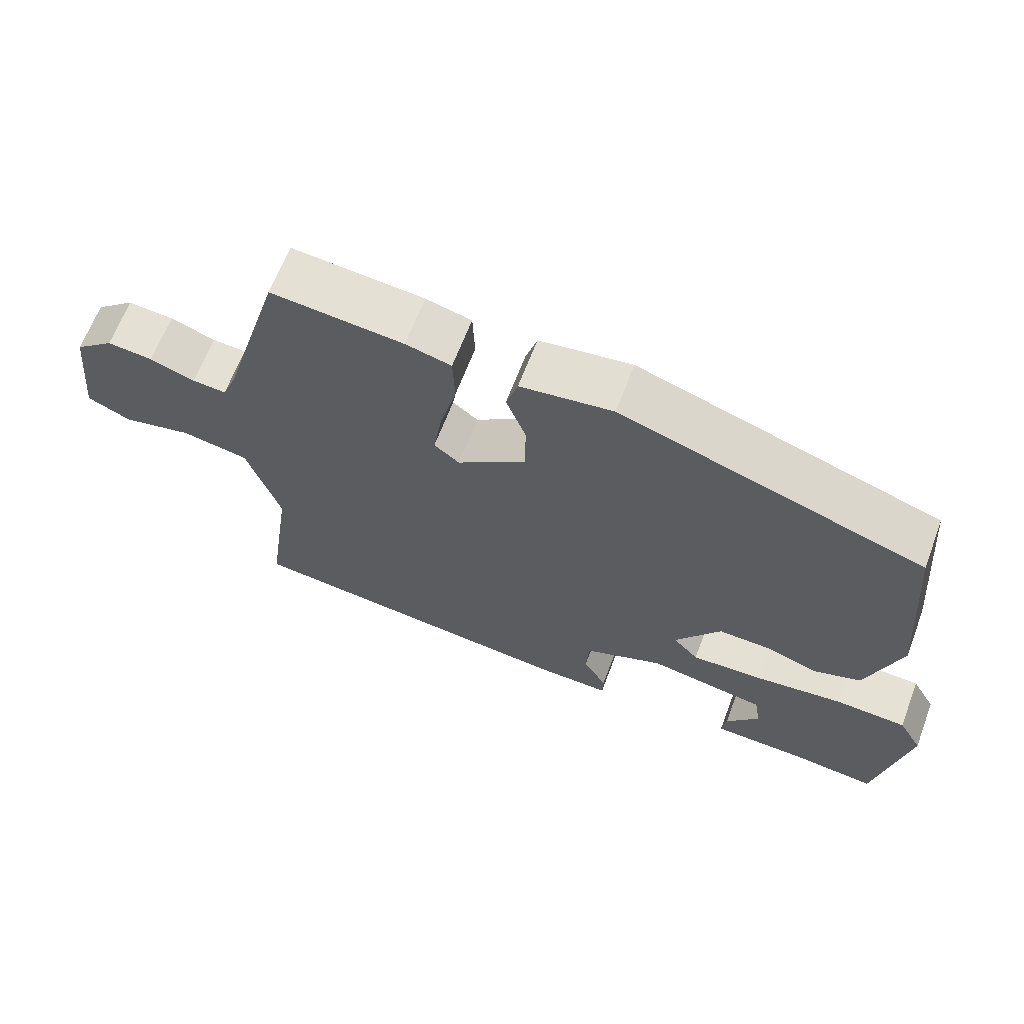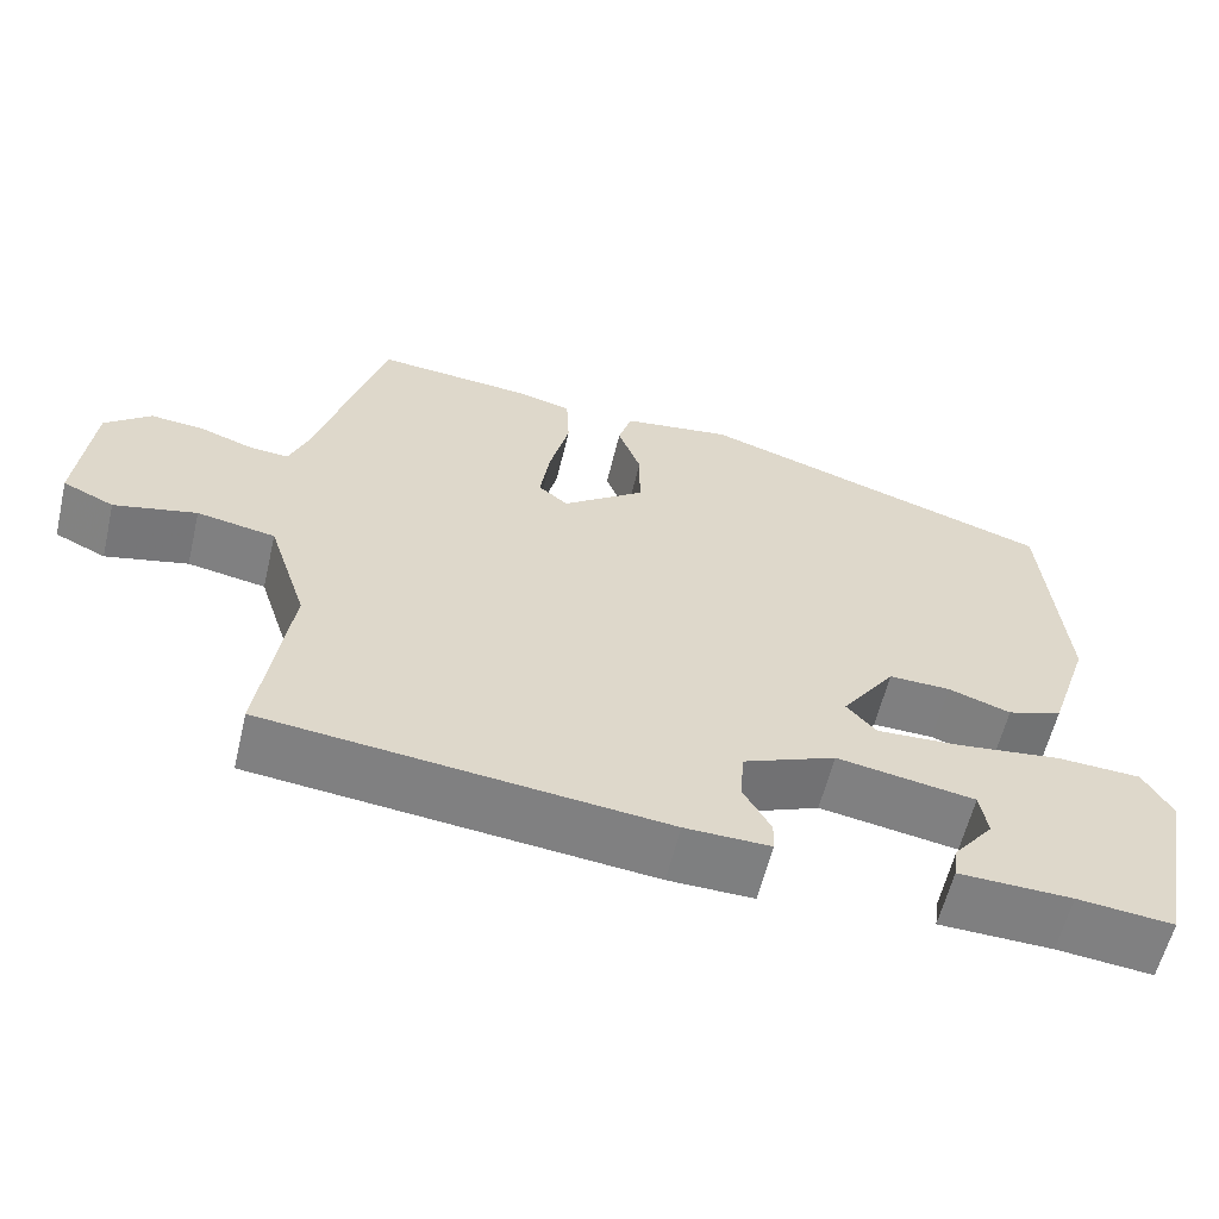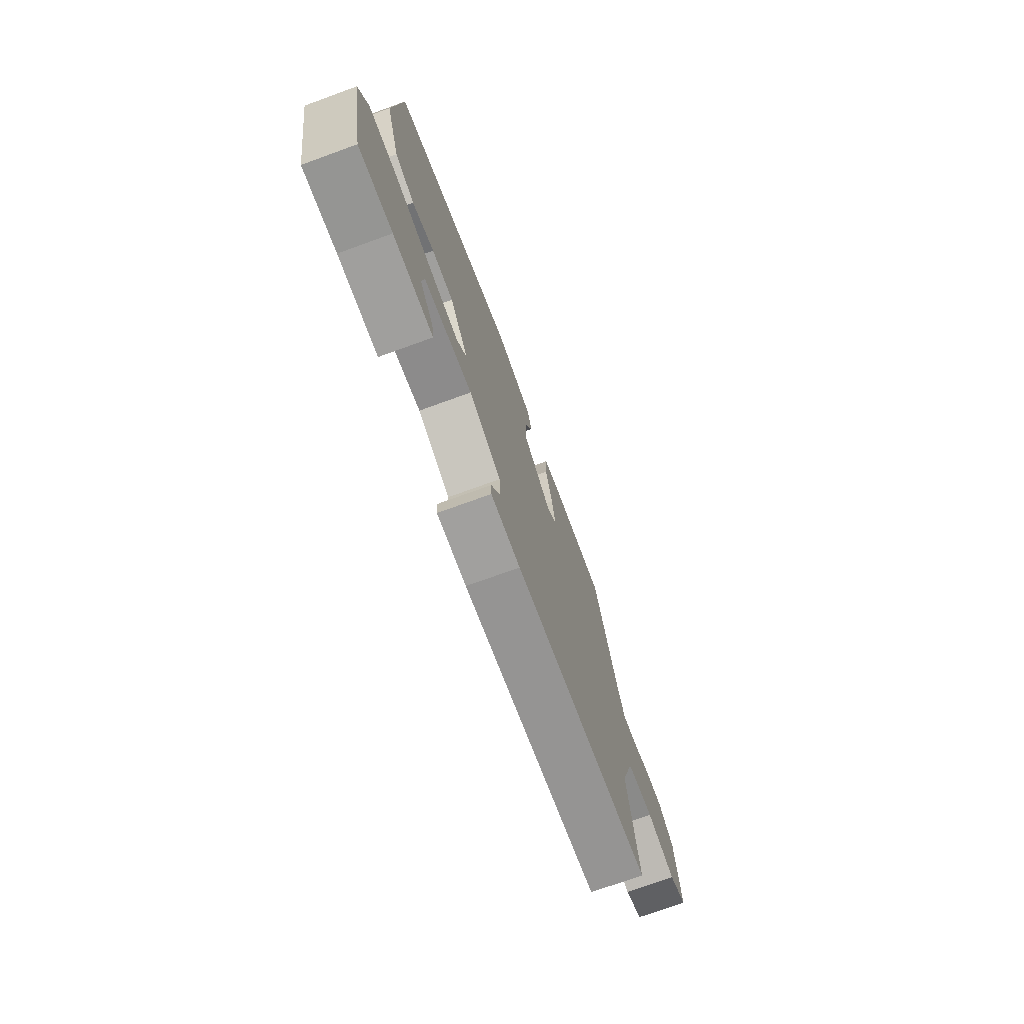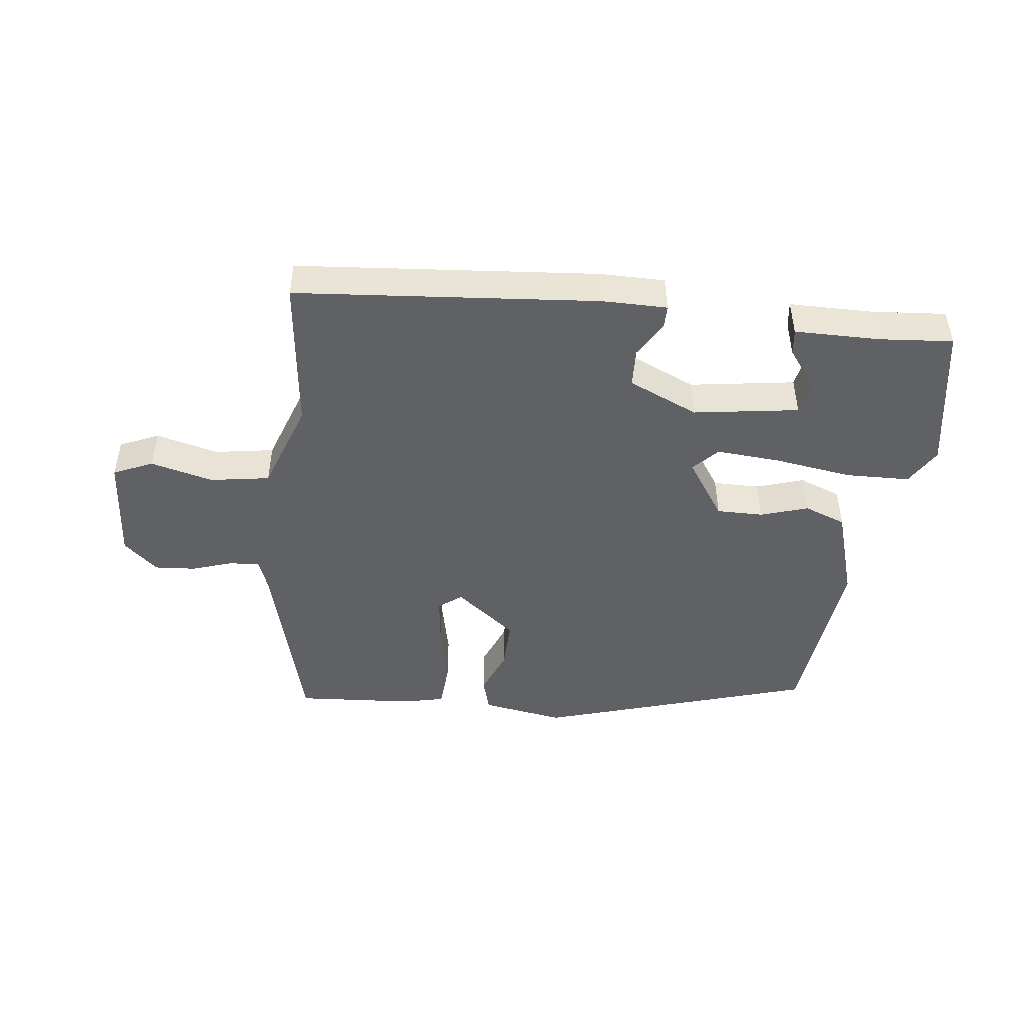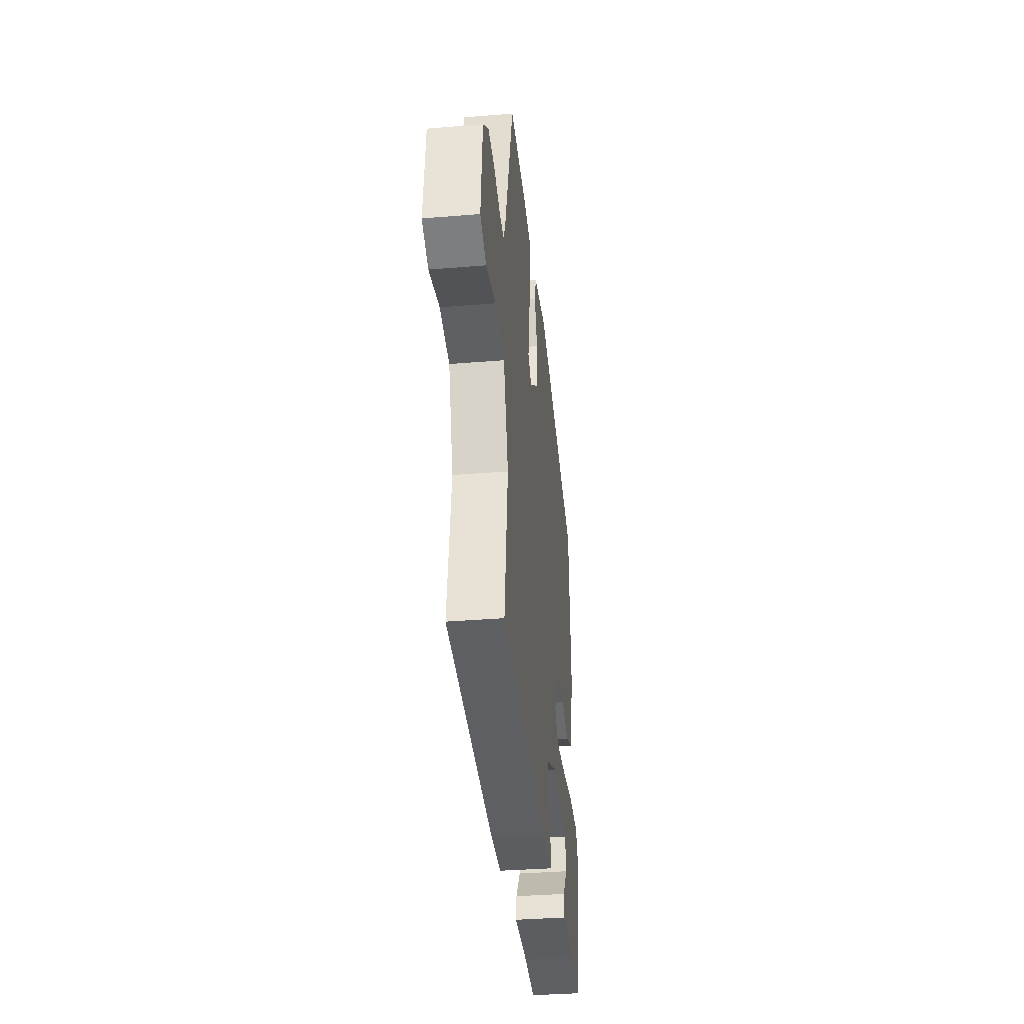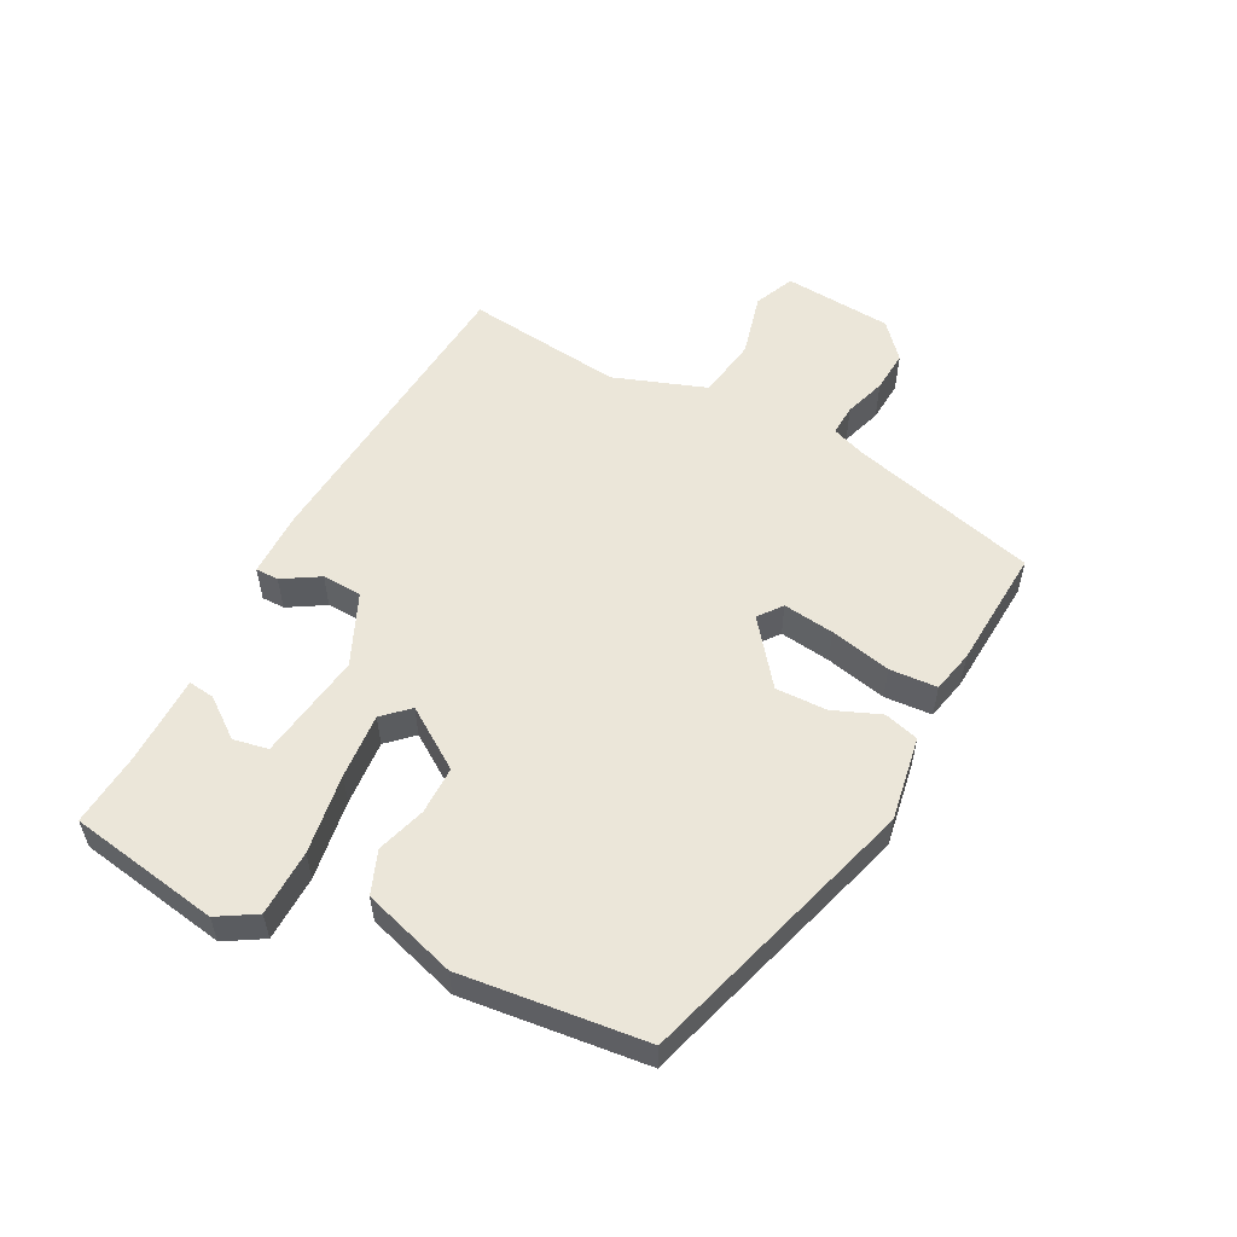
<metadata>
{"format":"obj","ext":"obj","renderer":"f3d","projection":"perspective","resolution":1024,"background":"white","views":[{"elev":64.8,"azim":-159.3,"up":"+Z"},{"elev":-59.5,"azim":166.6,"up":"+Z"},{"elev":-72.9,"azim":-70.0,"up":"+Z"},{"elev":-47.2,"azim":171.9,"up":"+Y"},{"elev":-34.7,"azim":96.3,"up":"+Z"},{"elev":55.6,"azim":-64.0,"up":"+Y"}]}
</metadata>
<code>
v 0.427 0.07 0.488
v 0.51 0.07 0.206
v 0.53 0.07 0.156
v 0.577 0.07 0.16
v 0.639 0.07 0.182
v 0.702 0.07 0.188
v 0.756 0.07 0.143
v 0.773 0.07 -0.021
v 0.713 0.07 -0.049
v 0.616 0.07 -0.027
v 0.524 0.07 -0.044
v 0.478 0.07 -0.185
v 0.512 0.07 -0.422
v 0.045 0.07 -0.473
v -0.055 0.07 -0.475
v -0.056 0.07 -0.44
v -0.024 0.07 -0.384
v -0.028 0.07 -0.324
v -0.137 0.07 -0.279
v -0.299 0.07 -0.307
v -0.308 0.07 -0.36
v -0.262 0.07 -0.418
v -0.256 0.07 -0.458
v -0.389 0.07 -0.462
v -0.501 0.07 -0.474
v -0.545 0.07 -0.247
v -0.512 0.07 -0.189
v -0.413 0.07 -0.184
v -0.292 0.07 -0.199
v -0.193 0.07 -0.204
v -0.158 0.07 -0.165
v -0.221 0.07 -0.076
v -0.293 0.07 -0.078
v -0.366 0.07 -0.103
v -0.431 0.07 -0.08
v -0.478 0.07 0.06
v -0.454 0.07 0.338
v -0.035 0.07 0.477
v 0.093 0.07 0.459
v 0.109 0.07 0.407
v 0.082 0.07 0.335
v 0.082 0.07 0.257
v 0.178 0.07 0.186
v 0.213 0.07 0.214
v 0.201 0.07 0.291
v 0.178 0.07 0.383
v 0.181 0.07 0.455
v 0.244 0.07 0.471
v 0.427 0 0.488
v 0.51 0 0.206
v 0.53 0 0.156
v 0.577 0 0.16
v 0.639 0 0.182
v 0.702 0 0.188
v 0.756 0 0.143
v 0.773 0 -0.021
v 0.713 0 -0.049
v 0.616 0 -0.027
v 0.524 0 -0.044
v 0.478 0 -0.185
v 0.512 0 -0.422
v 0.045 0 -0.473
v -0.055 0 -0.475
v -0.056 0 -0.44
v -0.024 0 -0.384
v -0.028 0 -0.324
v -0.137 0 -0.279
v -0.299 0 -0.307
v -0.308 0 -0.36
v -0.262 0 -0.418
v -0.256 0 -0.458
v -0.389 0 -0.462
v -0.501 0 -0.474
v -0.545 0 -0.247
v -0.512 0 -0.189
v -0.413 0 -0.184
v -0.292 0 -0.199
v -0.193 0 -0.204
v -0.158 0 -0.165
v -0.221 0 -0.076
v -0.293 0 -0.078
v -0.366 0 -0.103
v -0.431 0 -0.08
v -0.478 0 0.06
v -0.454 0 0.338
v -0.035 0 0.477
v 0.093 0 0.459
v 0.109 0 0.407
v 0.082 0 0.335
v 0.082 0 0.257
v 0.178 0 0.186
v 0.213 0 0.214
v 0.201 0 0.291
v 0.178 0 0.383
v 0.181 0 0.455
v 0.244 0 0.471
f 48 1 2
f 47 48 2
f 46 47 2
f 45 46 2
f 44 45 2 3
f 43 44 3
f 39 40 41
f 38 39 41
f 37 38 41
f 36 37 41
f 35 36 41
f 34 35 41
f 33 34 41
f 32 33 41 42
f 31 32 42 43
f 27 28 29
f 26 27 29
f 25 26 29
f 24 25 29
f 21 22 23 24
f 20 21 24 29
f 19 20 29 30
f 15 16 17
f 14 15 17
f 13 14 17
f 12 13 17
f 11 12 17 18
f 8 9 10
f 7 8 10
f 6 7 10
f 5 6 10
f 4 5 10
f 3 4 10 11
f 30 31 43
f 19 30 43
f 18 19 43
f 11 18 43
f 3 11 43
f 50 49 96
f 50 96 95
f 50 95 94
f 50 94 93
f 51 50 93 92
f 51 92 91
f 89 88 87
f 89 87 86
f 89 86 85
f 89 85 84
f 89 84 83
f 89 83 82
f 89 82 81
f 90 89 81 80
f 91 90 80 79
f 77 76 75
f 77 75 74
f 77 74 73
f 77 73 72
f 72 71 70 69
f 77 72 69 68
f 78 77 68 67
f 65 64 63
f 65 63 62
f 65 62 61
f 65 61 60
f 66 65 60 59
f 58 57 56
f 58 56 55
f 58 55 54
f 58 54 53
f 58 53 52
f 59 58 52 51
f 91 79 78
f 91 78 67
f 91 67 66
f 91 66 59
f 91 59 51
f 1 49 50 2
f 2 50 51 3
f 3 51 52 4
f 4 52 53 5
f 5 53 54 6
f 6 54 55 7
f 7 55 56 8
f 8 56 57 9
f 9 57 58 10
f 10 58 59 11
f 11 59 60 12
f 12 60 61 13
f 13 61 62 14
f 14 62 63 15
f 15 63 64 16
f 16 64 65 17
f 17 65 66 18
f 18 66 67 19
f 19 67 68 20
f 20 68 69 21
f 21 69 70 22
f 22 70 71 23
f 23 71 72 24
f 24 72 73 25
f 25 73 74 26
f 26 74 75 27
f 27 75 76 28
f 28 76 77 29
f 29 77 78 30
f 30 78 79 31
f 31 79 80 32
f 32 80 81 33
f 33 81 82 34
f 34 82 83 35
f 35 83 84 36
f 36 84 85 37
f 37 85 86 38
f 38 86 87 39
f 39 87 88 40
f 40 88 89 41
f 41 89 90 42
f 42 90 91 43
f 43 91 92 44
f 44 92 93 45
f 45 93 94 46
f 46 94 95 47
f 47 95 96 48
f 48 96 49 1

</code>
